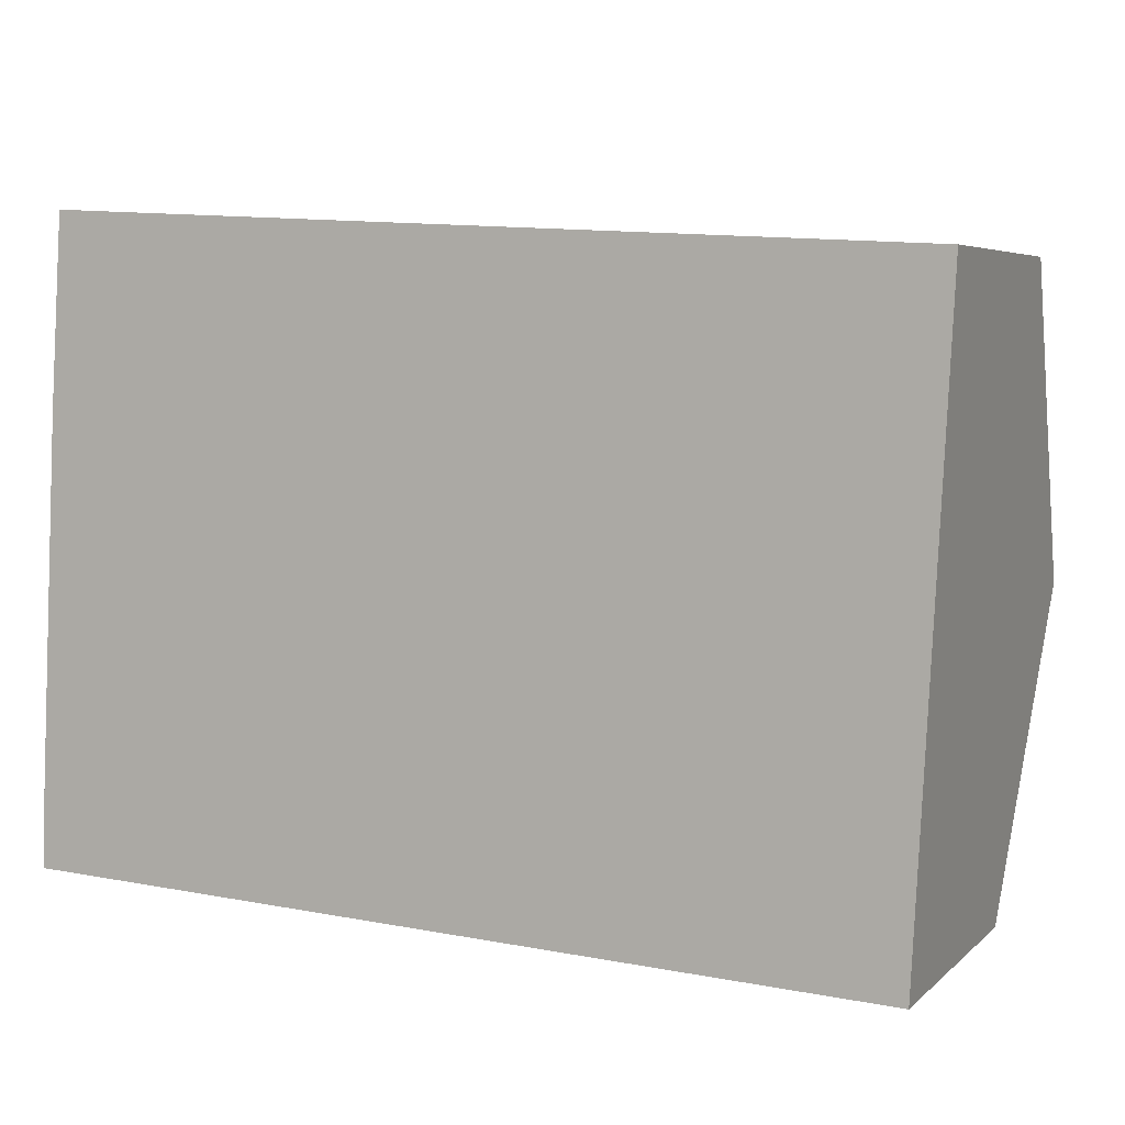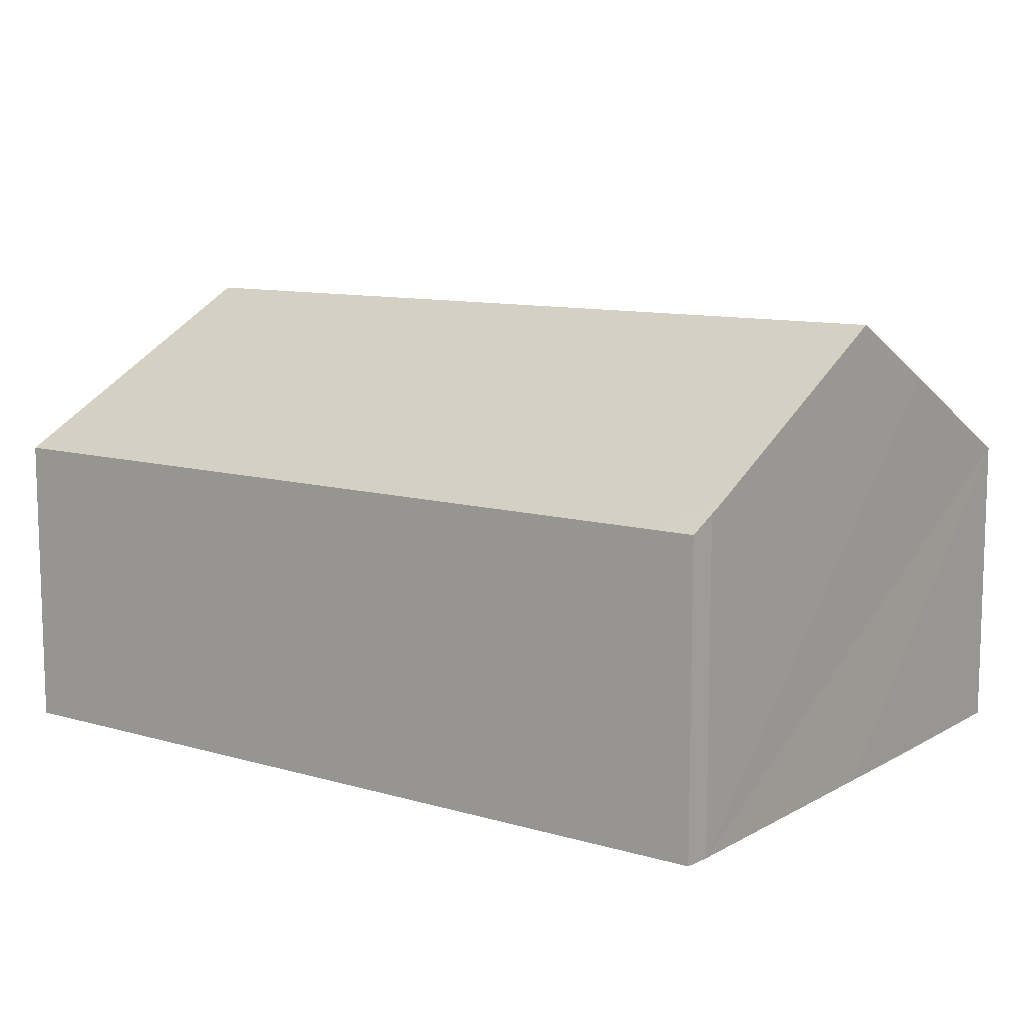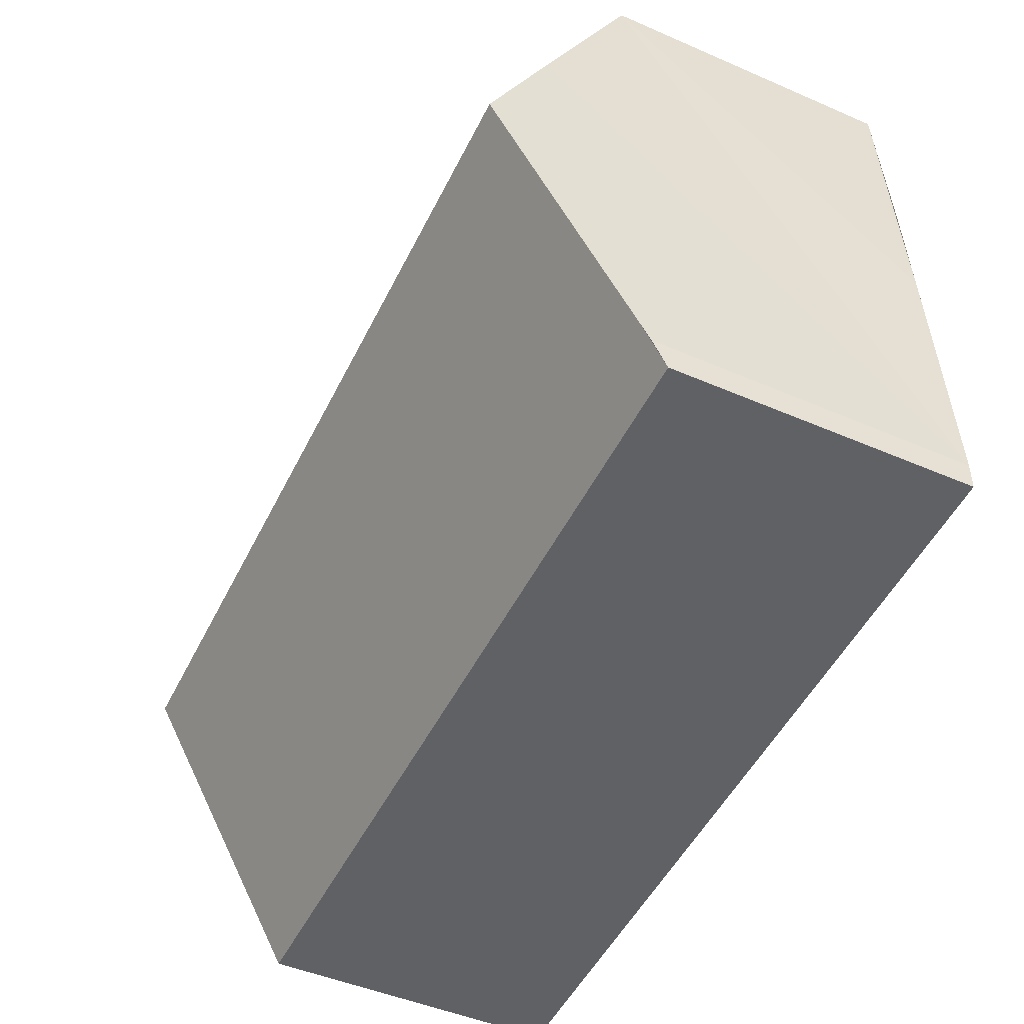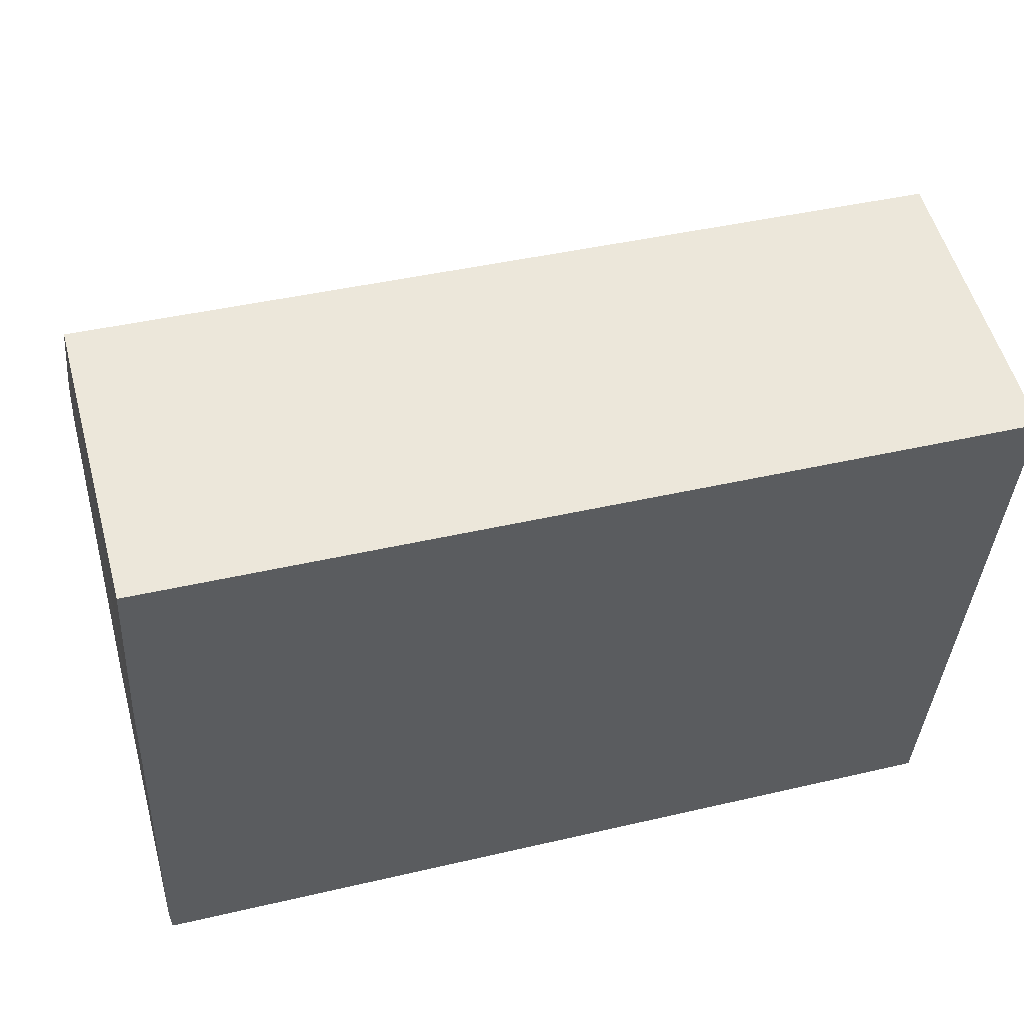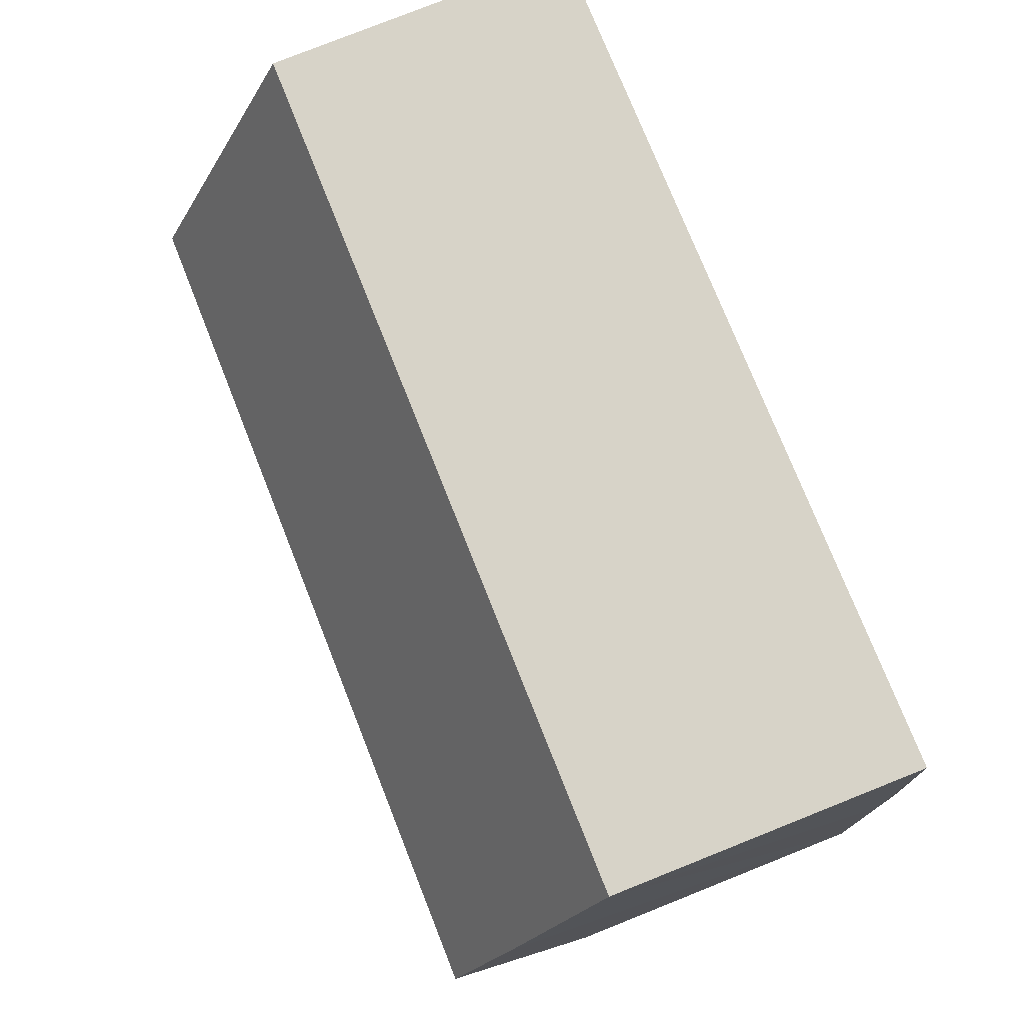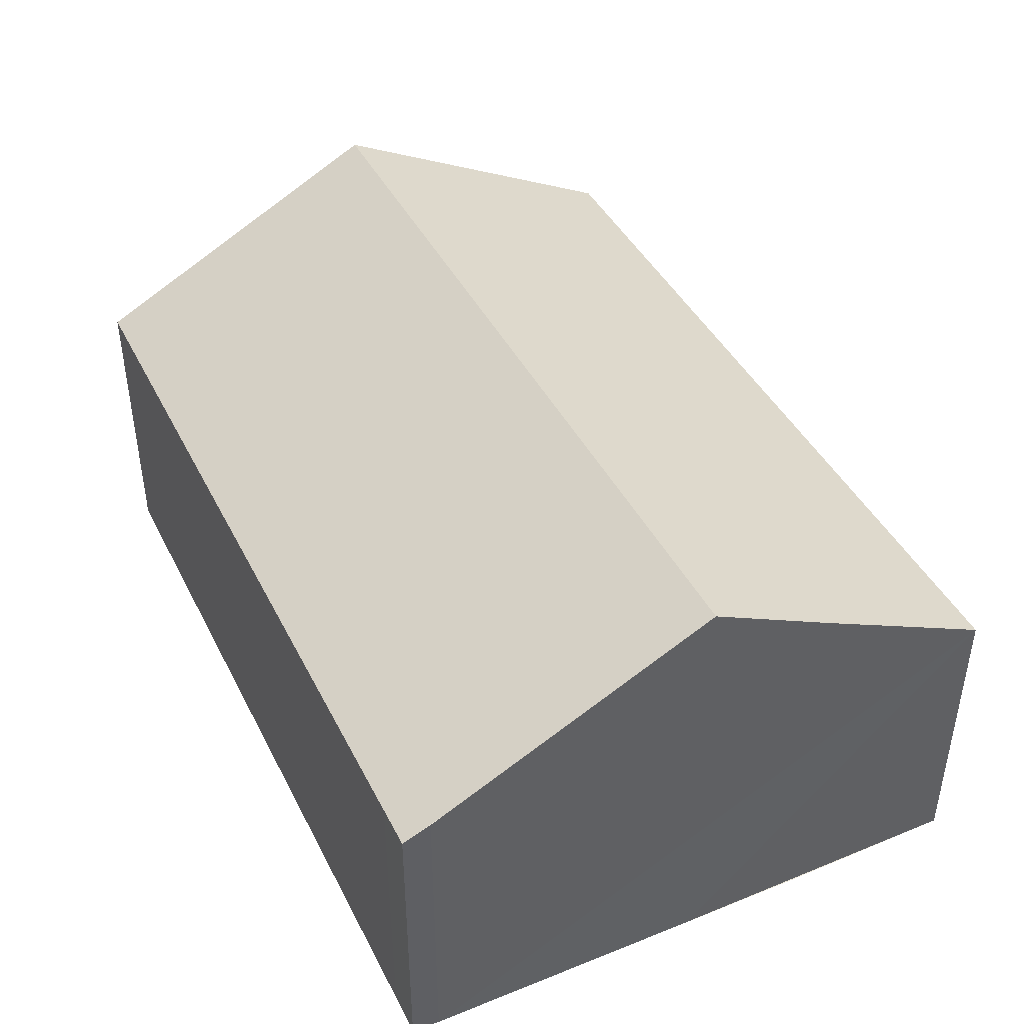
<metadata>
{"format":"obj","ext":"obj","renderer":"f3d","projection":"perspective","resolution":1024,"background":"white","views":[{"elev":5.2,"azim":23.4,"up":"+Z"},{"elev":10.3,"azim":-140.8,"up":"+Y"},{"elev":-47.6,"azim":-116.0,"up":"+Z"},{"elev":54.3,"azim":-15.2,"up":"+Z"},{"elev":79.0,"azim":-111.7,"up":"+Z"},{"elev":43.0,"azim":-112.5,"up":"+Y"}]}
</metadata>
<code>
v  16.17 5.769 -1.35
v  0.266 8.787 5.42
v  16.47 8.787 4.547
v  0.829 5.746 -0.57
v  0.015 6.171 0.307
v  0.007 5.744 -0.528
v  16.77 5.757 10.47
v  0.381 7.58 7.778
v  0.607 5.757 11.34
v  0 0 0
v  0 6.014 3.683e-16
v  0.007 3.233e-17 -0.528
v  0.015 -1.88e-17 0.307
v  0.266 -3.319e-16 5.42
v  0.607 -6.943e-16 11.34
v  0.381 -4.763e-16 7.778
v  16.77 -6.41e-16 10.47
v  16.47 -2.784e-16 4.547
v  16.17 8.266e-17 -1.35
v  0.829 3.49e-17 -0.57
g defaultobject
f 1 2 3
f 2 1 4
f 2 4 5
f 5 4 6
f 7 8 9
f 8 7 2
f 2 7 3
f 6 10 11
f 10 6 12
f 10 5 11
f 5 10 2
f 2 10 8
f 8 10 9
f 9 10 13
f 9 13 14
f 9 14 15
f 15 14 16
f 15 7 9
f 7 15 17
f 17 3 7
f 3 17 1
f 1 17 18
f 1 18 19
f 19 4 1
f 4 19 20
f 4 20 6
f 6 20 12
f 16 17 15
f 17 16 18
f 18 16 14
f 18 14 13
f 18 13 19
f 19 13 10
f 19 10 12
f 19 12 20

</code>
